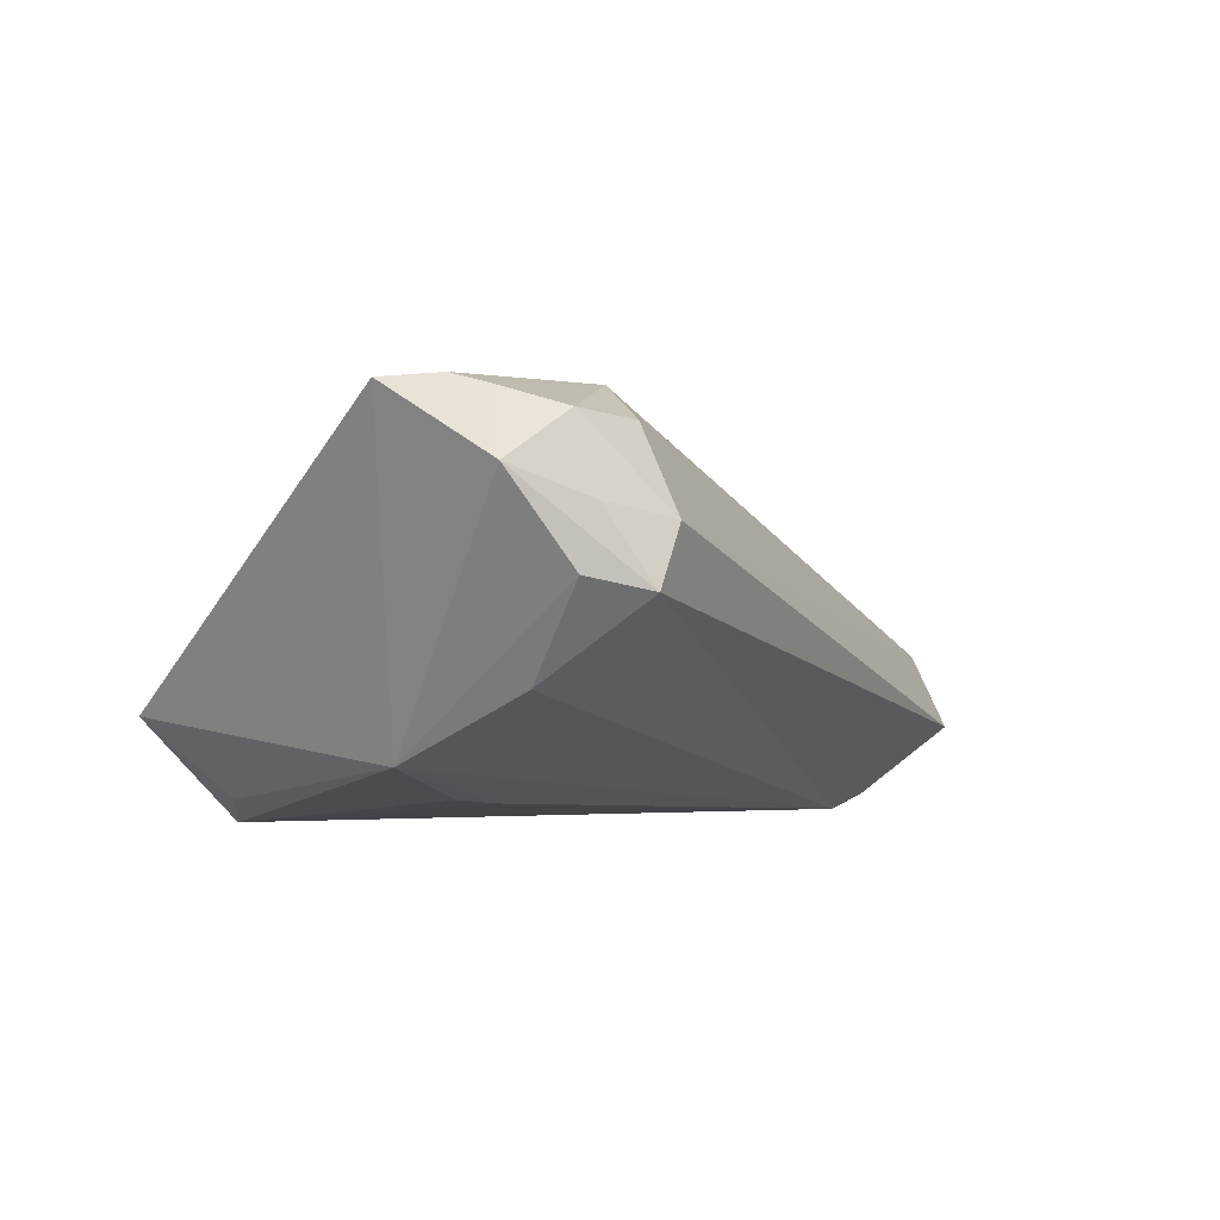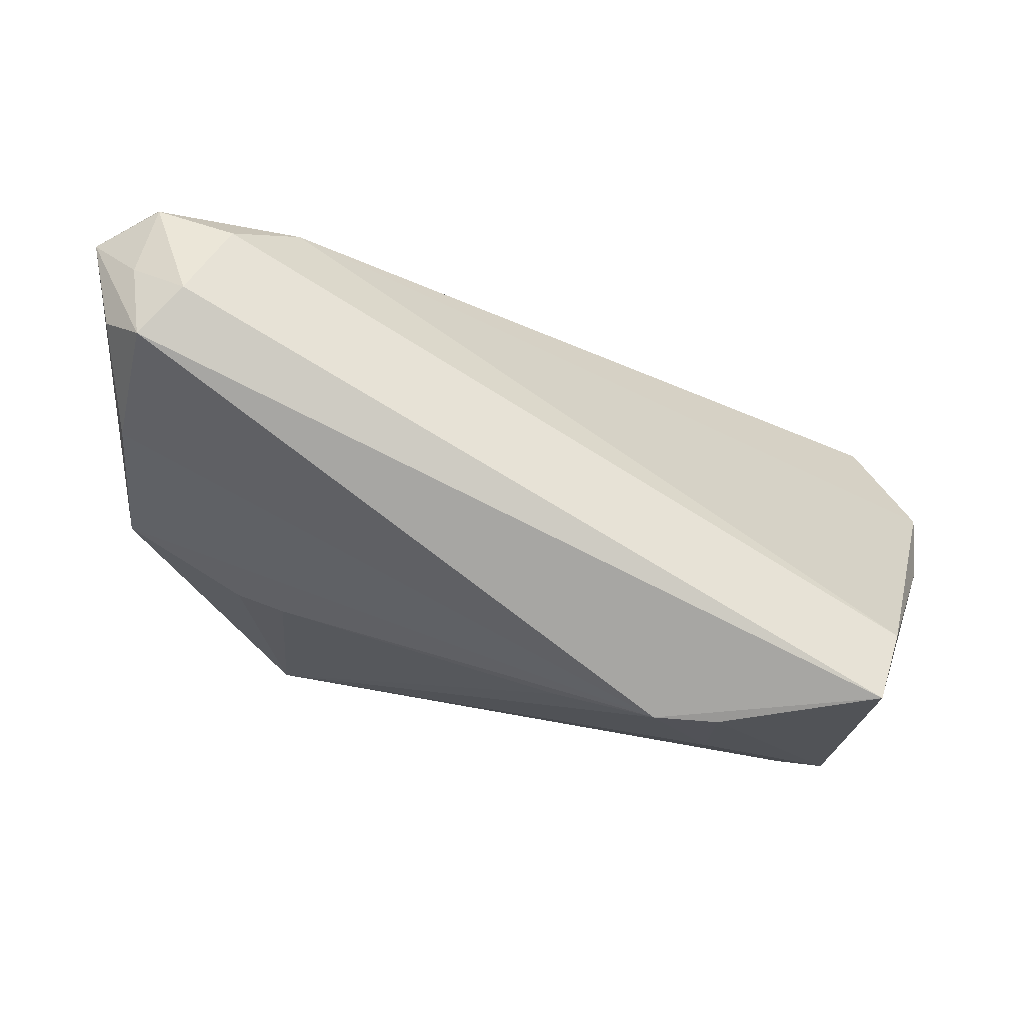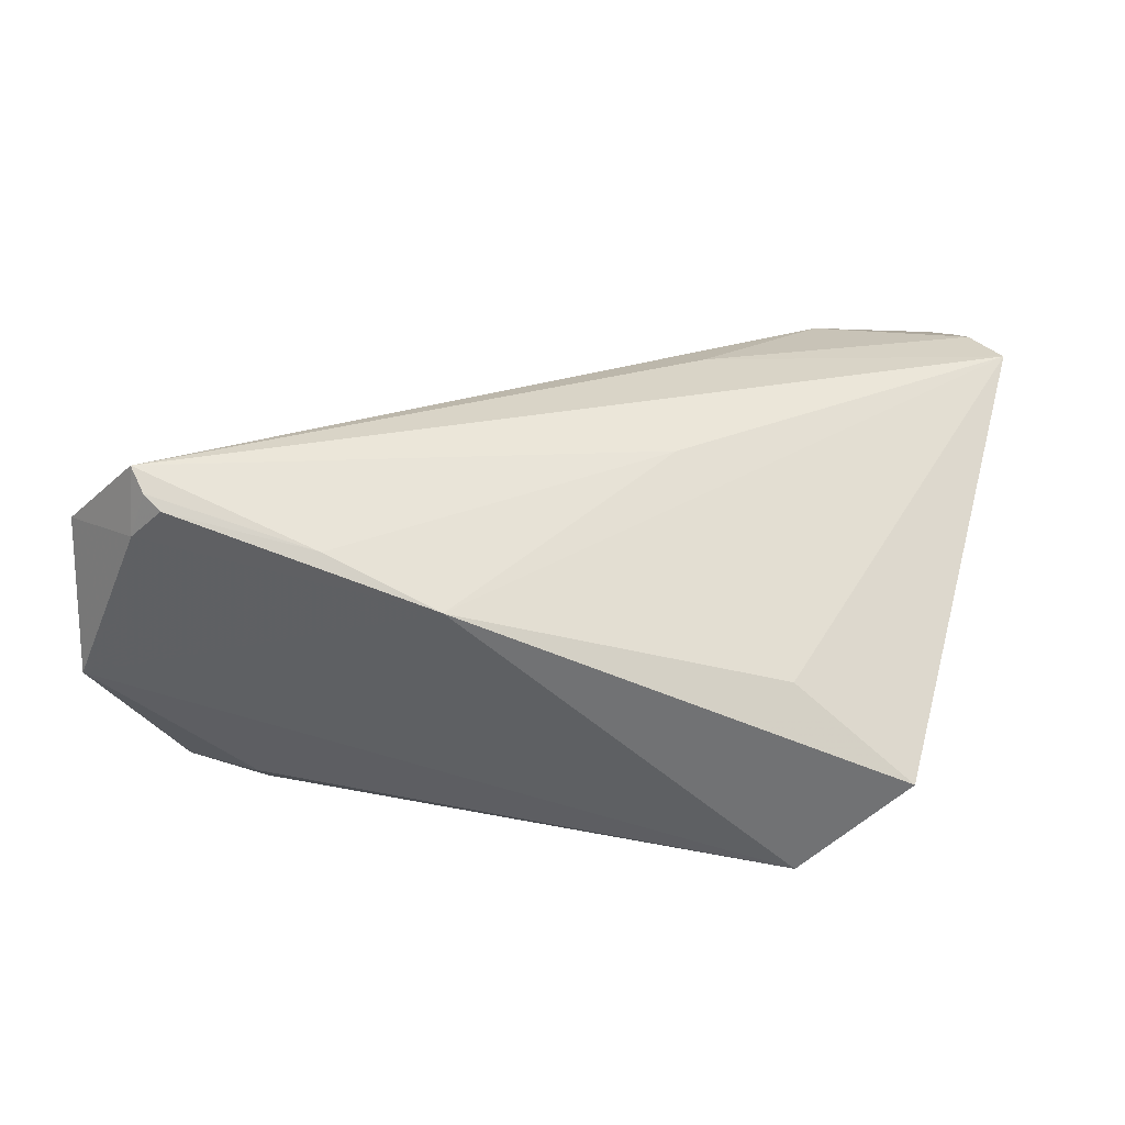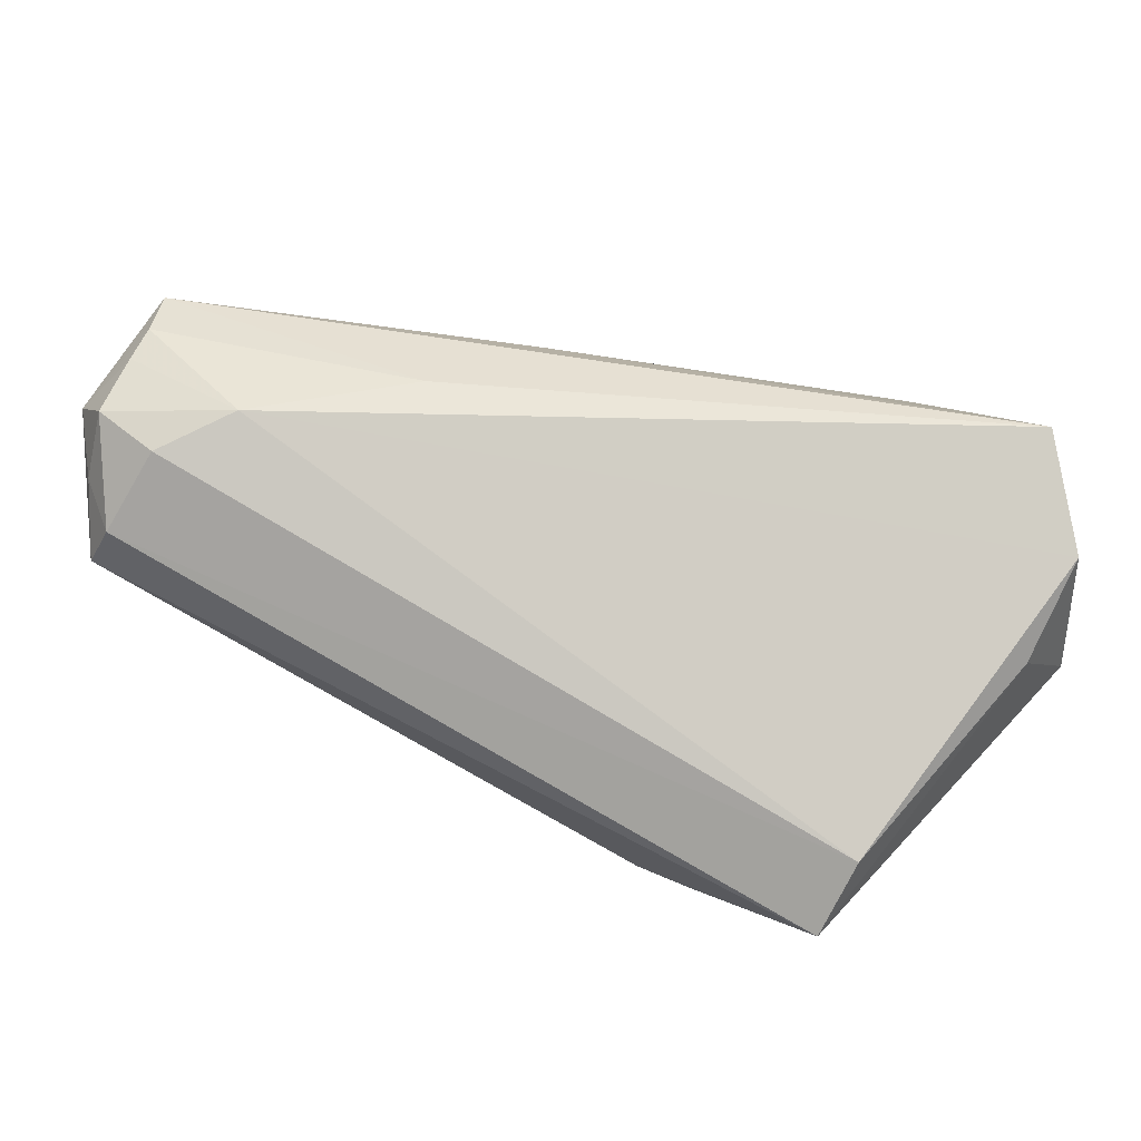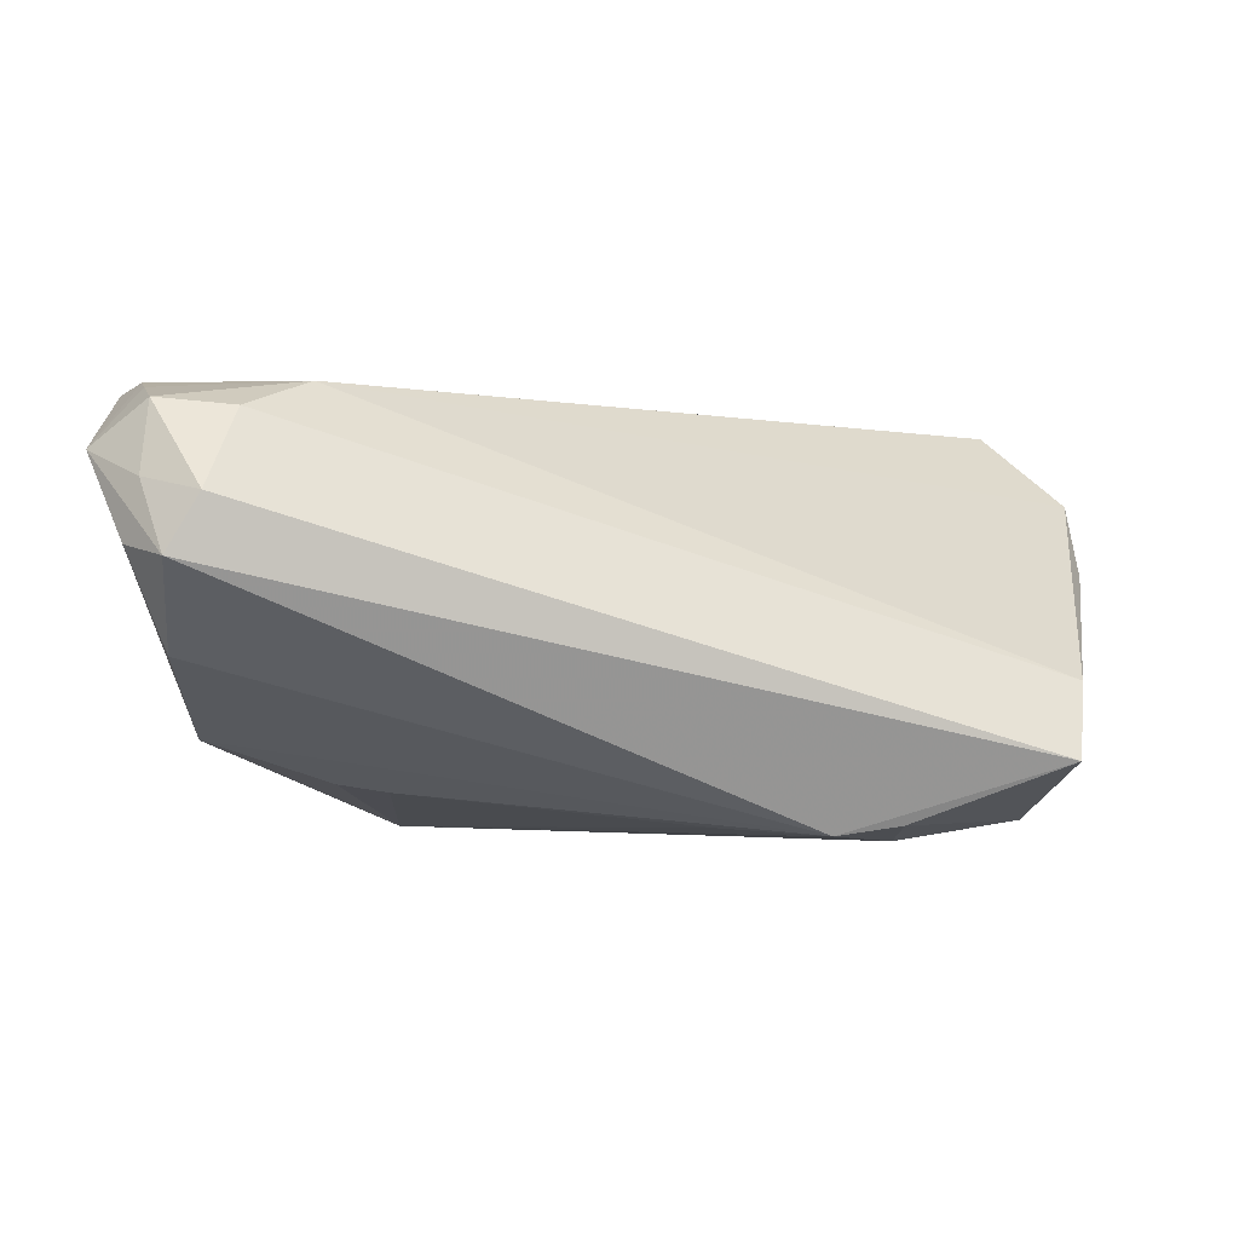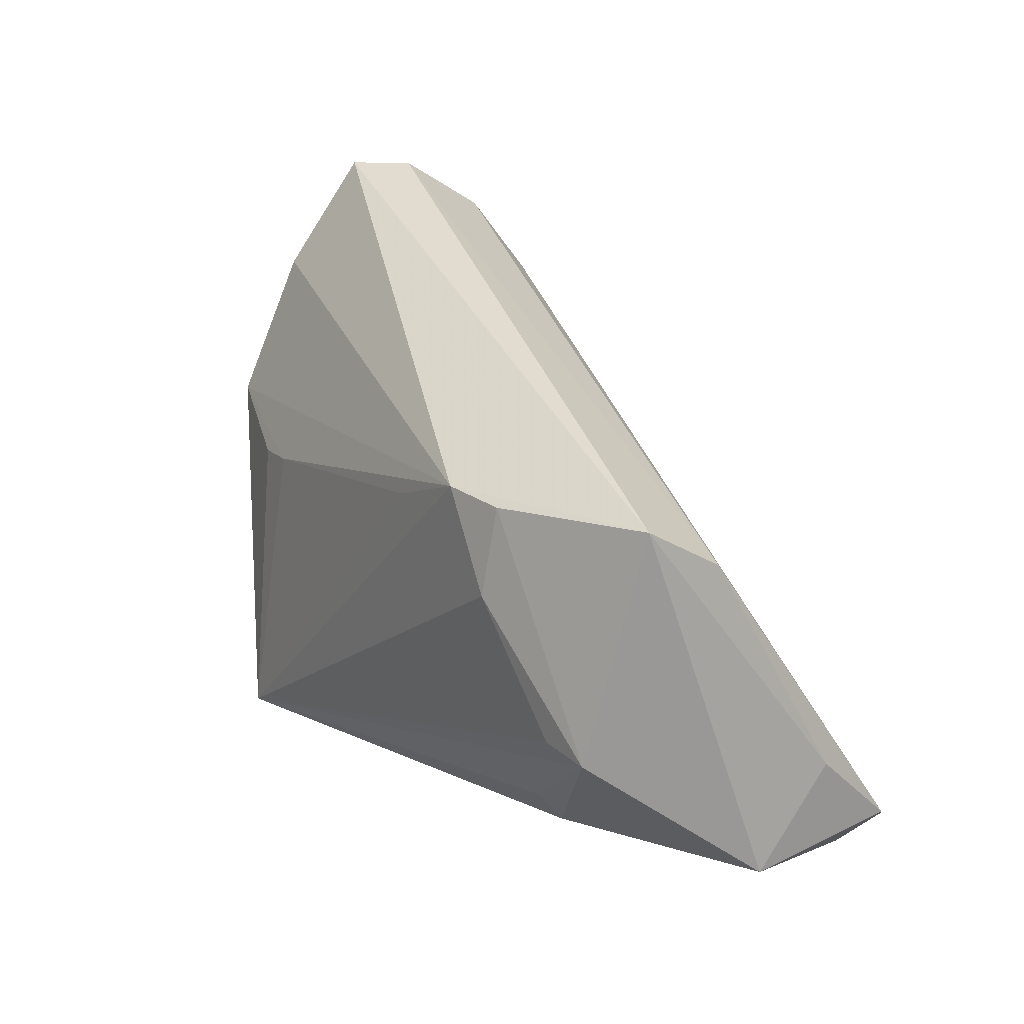
<metadata>
{"format":"obj","ext":"obj","renderer":"f3d","projection":"perspective","resolution":1024,"background":"white","views":[{"elev":2.3,"azim":125.2,"up":"+Z"},{"elev":78.7,"azim":-167.6,"up":"+Y"},{"elev":24.3,"azim":1.8,"up":"+Z"},{"elev":42.6,"azim":-142.8,"up":"+Z"},{"elev":-3.7,"azim":-179.7,"up":"+Z"},{"elev":22.4,"azim":-124.6,"up":"+Y"}]}
</metadata>
<code>
v 0.01581 0.00937 0.02593
v 0.05368 0.015 0.02485
v -0.0267 -0.03158 0.01749
v -0.04857 -0.005579 -0.02232
v 0.02674 -0.02887 -0.02353
v 0.04889 0.02586 0.02407
v -0.04795 -0.02911 0.01798
v 0.0308 0.02583 0.02475
v 0.03057 0.006395 -0.01811
v -0.03218 0.01997 -0.0225
v 0.05394 0.03042 0.0168
v 0.01223 -0.009523 0.02115
v -0.03193 0.009474 -0.02443
v 0.03727 0.03435 0.02085
v -0.04605 -0.02984 0.02343
v 0.03993 0.04097 0.01134
v 0.03259 -0.0237 -0.01998
v 0.04673 0.03359 0.02185
v -0.02445 0.0203 -0.02364
v 0.04376 -0.01604 -0.001328
v 0.04888 0.03574 0.006359
v -0.05691 -0.02003 0.01629
v -0.05691 -0.0105 0.006695
v -0.05691 -0.02172 -0.002741
v 0.04538 0.01048 -0.01318
v 0.0456 0.02771 -0.004684
v 0.05008 0.02126 0.02528
v 0.03959 -0.0314 -0.01055
v -0.05089 0.02178 -0.01559
v -0.05214 0.01627 -0.006794
v -0.03707 -0.01531 -0.01987
v -0.03743 -0.01934 -0.01689
v -0.04763 -0.02792 0.02593
v 0.04708 0.0367 0.01322
v -0.04271 -0.00489 -0.02297
v 0.0244 0.007289 -0.01905
v -0.04406 -0.03084 0.02174
v 0.04376 0.04116 0.004713
v -0.01208 0.01513 -0.02285
v 0.02564 -0.02816 0.0006265
v -0.01332 -0.03395 0.01145
f 29 38 19
f 40 28 2
f 25 11 2
f 13 19 5
f 16 38 29
f 1 33 2
f 29 24 23
f 24 22 23
f 8 22 33
f 33 1 8
f 33 22 7
f 7 22 24
f 2 33 12
f 28 40 41
f 5 28 41
f 41 24 5
f 41 40 2
f 2 12 41
f 41 7 24
f 37 7 41
f 17 28 5
f 5 25 17
f 17 25 28
f 19 25 36
f 26 19 38
f 26 25 19
f 2 28 20
f 20 25 2
f 28 25 20
f 4 24 29
f 29 19 10
f 19 13 10
f 10 4 29
f 13 4 10
f 18 16 14
f 14 8 18
f 29 23 30
f 30 23 22
f 22 8 30
f 30 16 29
f 14 16 30
f 30 8 14
f 27 1 2
f 27 8 1
f 2 11 27
f 33 7 15
f 15 7 37
f 5 19 39
f 39 36 5
f 19 36 39
f 9 25 5
f 5 36 9
f 9 36 25
f 11 25 21
f 25 26 21
f 38 11 21
f 21 26 38
f 5 24 32
f 24 4 32
f 35 13 5
f 5 4 35
f 35 4 13
f 38 16 34
f 16 18 34
f 34 11 38
f 34 18 11
f 6 18 8
f 8 27 6
f 11 18 6
f 6 27 11
f 37 41 3
f 3 15 37
f 33 15 3
f 3 12 33
f 3 41 12
f 31 4 5
f 5 32 31
f 31 32 4

</code>
